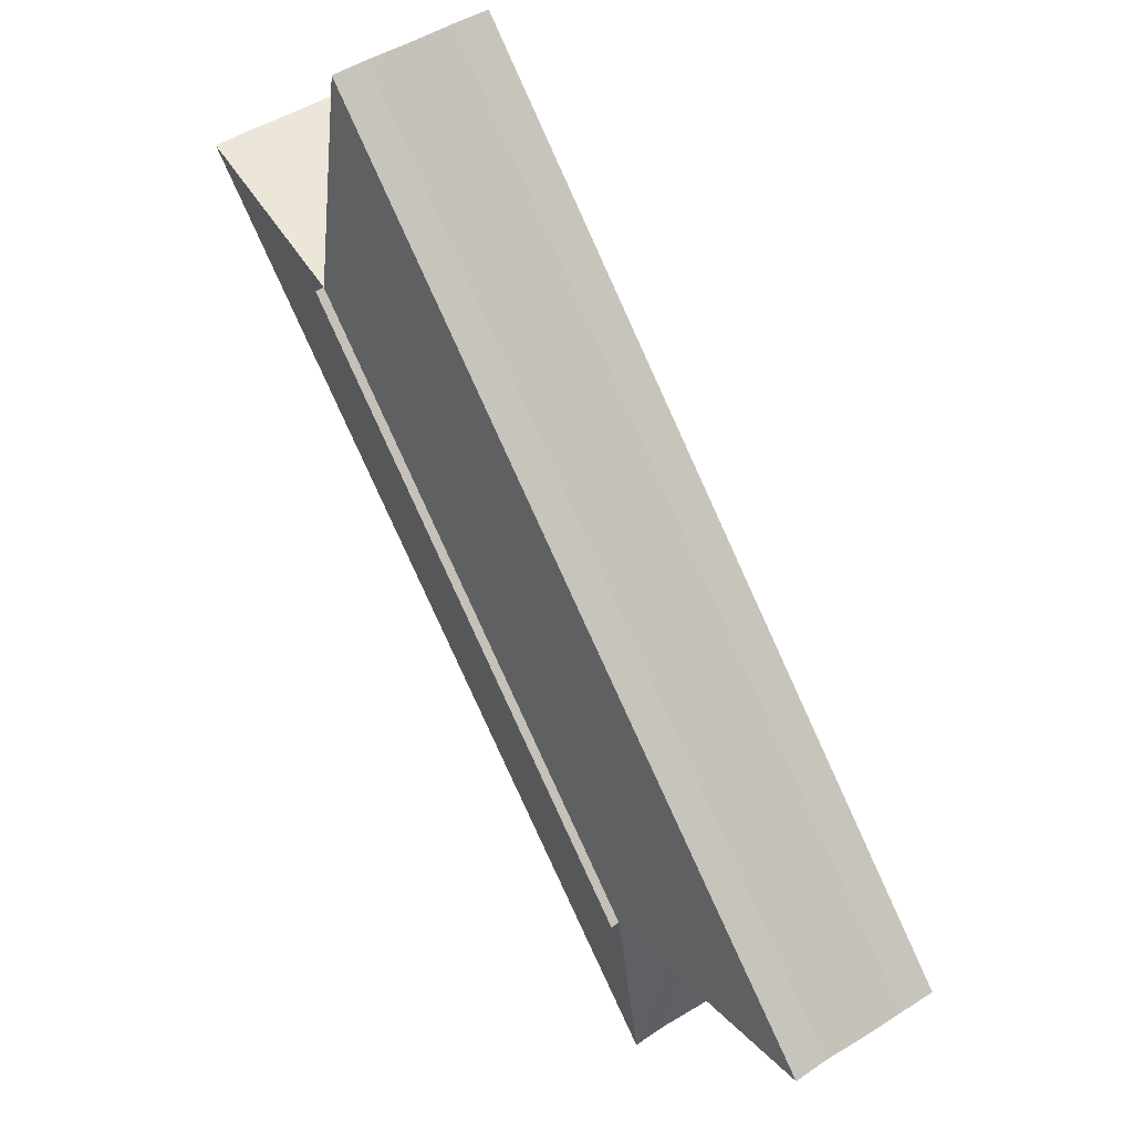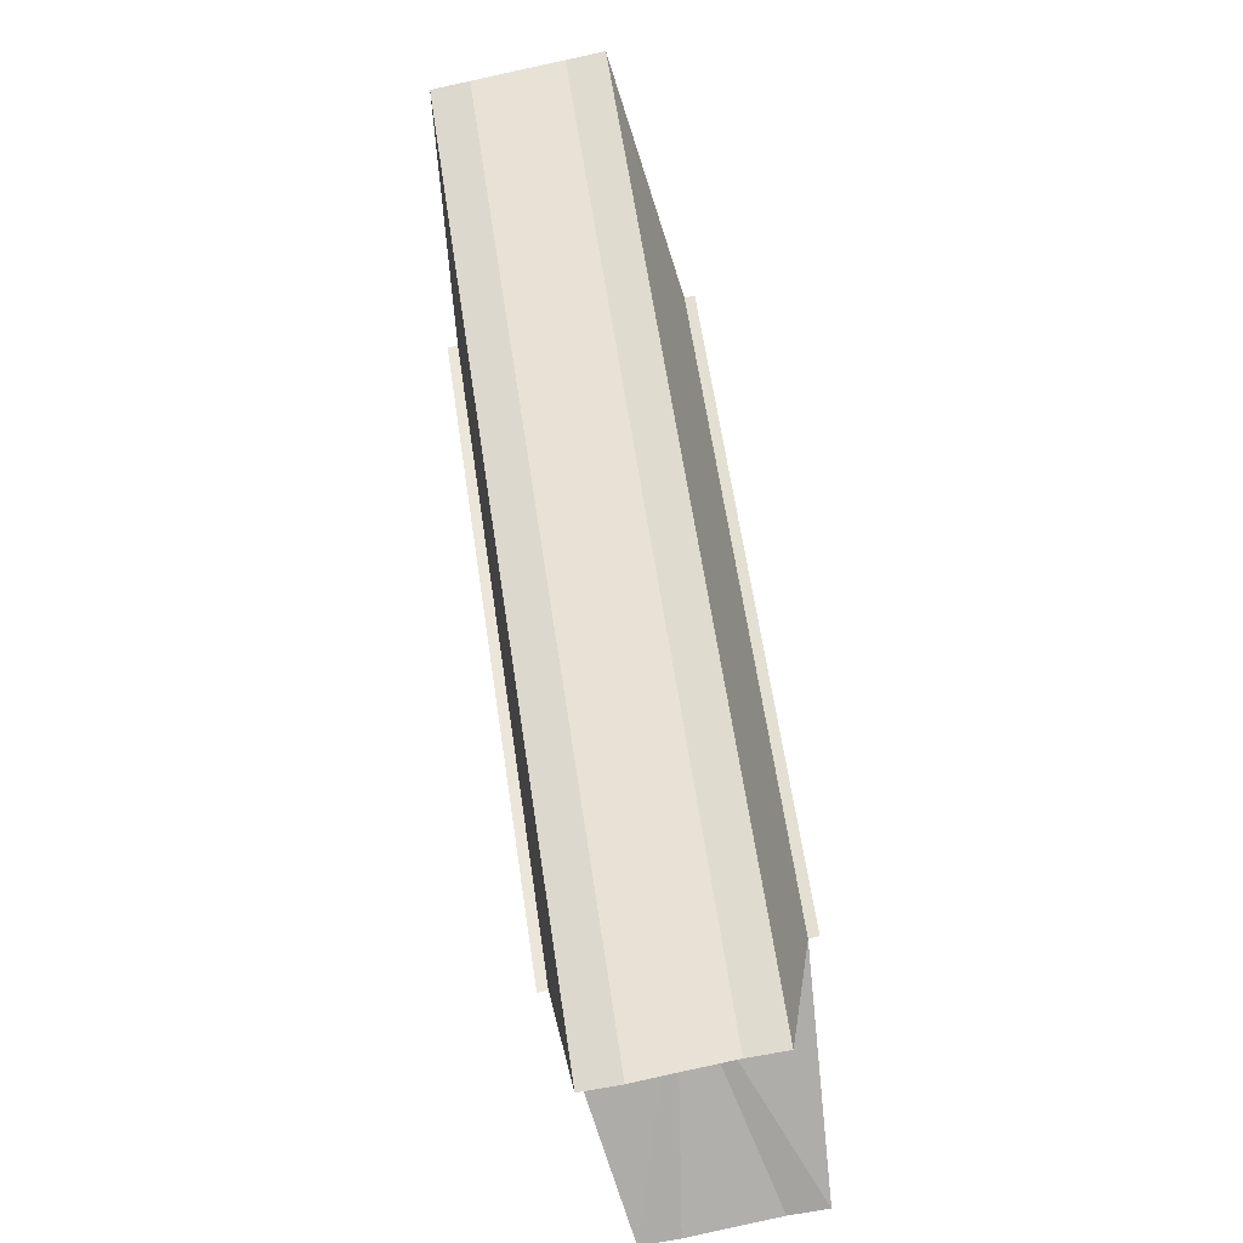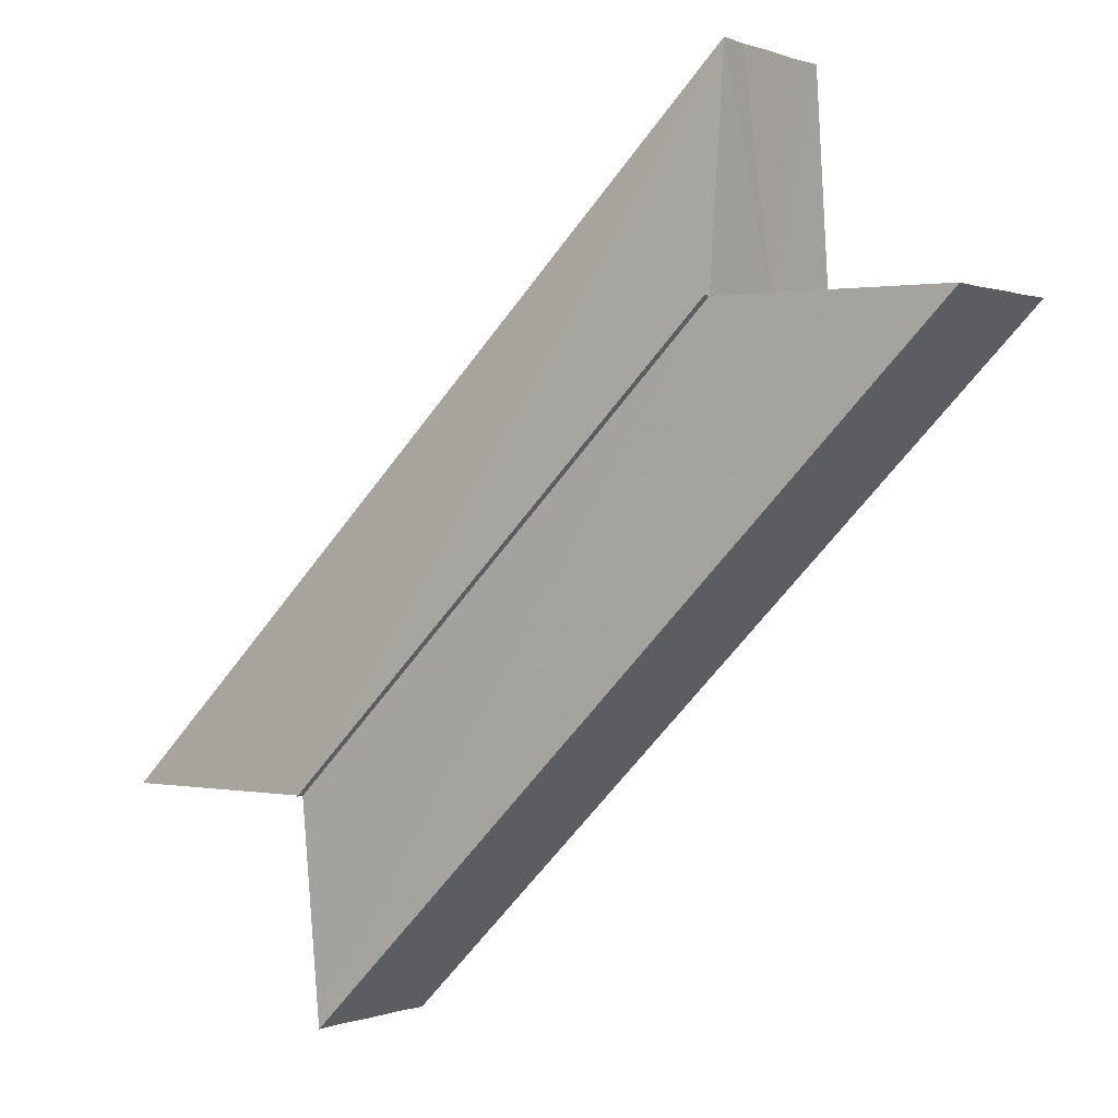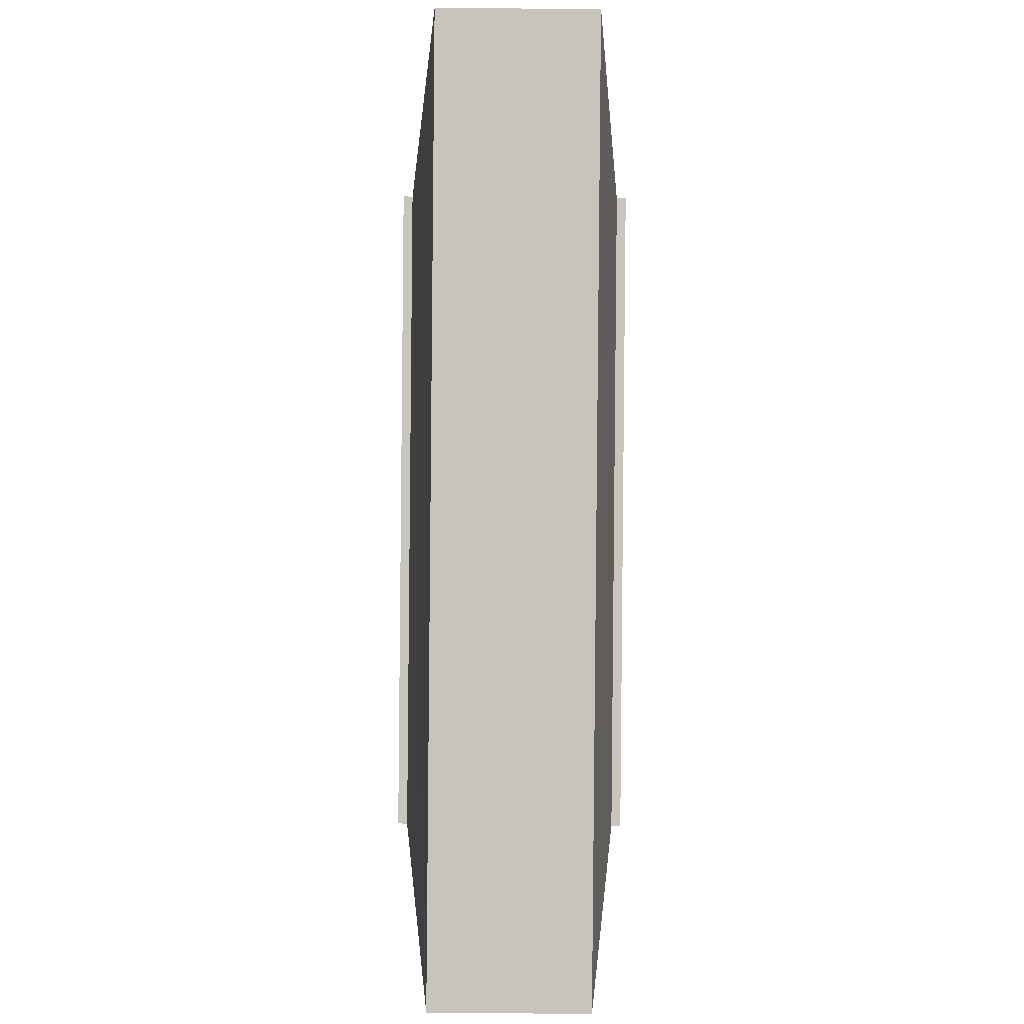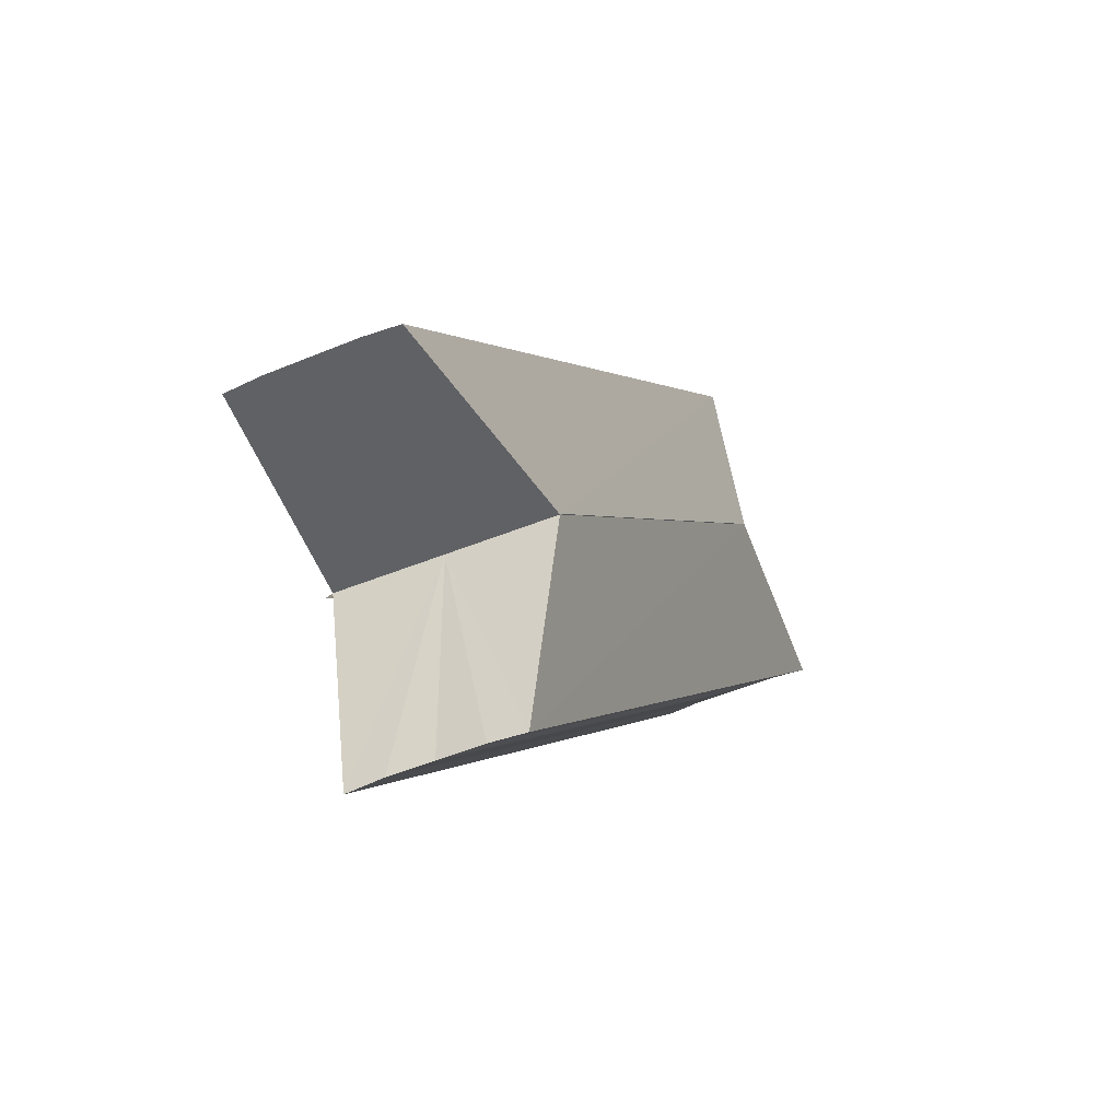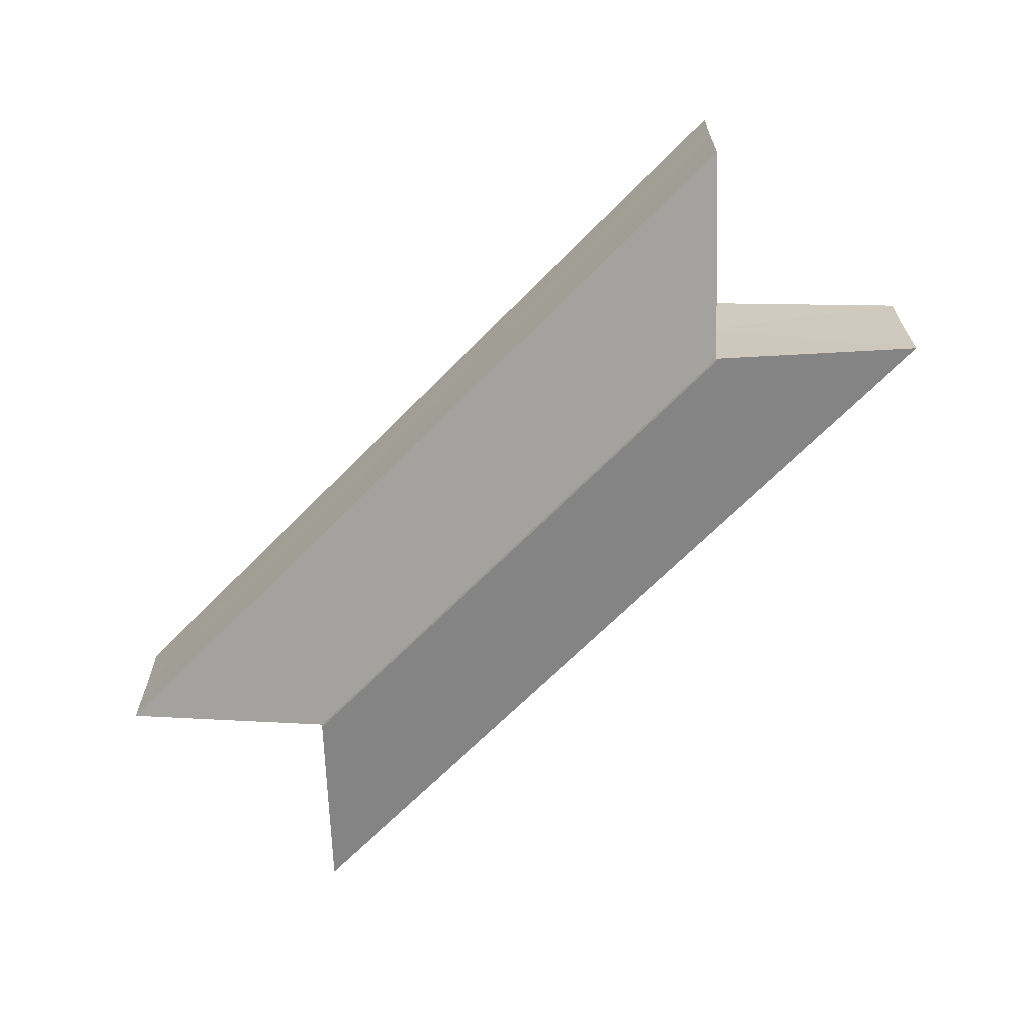
<metadata>
{"format":"obj","ext":"obj","renderer":"f3d","projection":"perspective","resolution":1024,"background":"white","views":[{"elev":47.6,"azim":54.2,"up":"+Y"},{"elev":-77.0,"azim":-78.5,"up":"+Y"},{"elev":0.0,"azim":-145.3,"up":"+Y"},{"elev":-44.8,"azim":-90.7,"up":"+Y"},{"elev":-47.6,"azim":115.0,"up":"+Y"},{"elev":-67.4,"azim":0.5,"up":"+Z"}]}
</metadata>
<code>
o 14543
v 2224 1871 10.72
v 2224 1871 10.72
v 2224 1871 10.72
v 2224 1871 10.73
v 2224 1871 10.73
v 2224 1871 10.72
v 2224 1871 10.72
v 2224 1871 10.73
v 2224 1871 10.73
v 2224 1871 10.73
v 2224 1871 10.73
v 2224 1871 10.73
v 2224 1871 10.73
v 2224 1871 10.73
v 2224 1871 10.73
v 2224 1871 10.73
v 2224 1871 10.73
v 2224 1871 10.73
v 2224 1871 10.73
v 2224 1871 10.73
v 2224 1871 10.73
v 2224 1871 10.73
v 2224 1871 10.73
v 2224 1871 10.73
v 2224 1871 10.73
v 2224 1871 10.73
v 2224 1871 10.73
v 2224 1871 10.72
v 2224 1871 10.73
v 2224 1871 10.72
v 2224 1871 10.73
v 2224 1871 10.72
v 2224 1871 10.72
v 2224 1871 10.72
v 2224 1871 10.72
v 2224 1871 10.73
v 2224 1871 10.73
v 2224 1871 10.73
v 2224 1871 10.72
v 2224 1871 10.73
v 2224 1871 10.73
v 2224 1871 10.73
v 2224 1871 10.73
v 2224 1871 10.73
v 2224 1871 10.73
v 2224 1871 10.73
v 2224 1871 10.73
v 2224 1871 10.73
v 2224 1871 10.73
v 2224 1871 10.73
v 2224 1871 10.73
v 2224 1871 10.73
v 2224 1871 10.73
v 2224 1871 10.73
v 2224 1871 10.73
v 2224 1871 10.73
v 2224 1871 10.73
v 2224 1871 10.73
v 2224 1871 10.73
v 2224 1871 10.73
v 2224 1871 10.72
v 2224 1871 10.73
v 2224 1871 10.73
v 2224 1871 10.73
v 2224 1871 10.73
v 2224 1871 10.73
v 2224 1871 10.73
v 2224 1871 10.73
v 2224 1871 10.73
v 2224 1871 10.73
v 2224 1871 10.73
v 2224 1871 10.73
v 2224 1871 10.73
v 2224 1871 10.73
v 2224 1871 10.73
v 2224 1871 10.73
v 2224 1871 10.73
v 2224 1871 10.73
v 2224 1871 10.73
v 2224 1871 10.73
v 2224 1871 10.73
v 2224 1871 10.73
v 2224 1871 10.73
v 2224 1871 10.73
v 2224 1871 10.73
v 2224 1871 10.73
v 2224 1871 10.73
v 2224 1871 10.73
v 2224 1871 10.73
v 2224 1871 10.73
v 2224 1871 10.73
v 2224 1871 10.73
f 1 2 3
f 4 2 5
f 3 6 7
f 5 6 7
f 8 9 7
f 8 10 11
f 12 13 11
f 14 13 11
f 15 16 12
f 17 16 14
f 18 19 10
f 18 20 9
f 18 21 19
f 18 22 20
f 18 23 21
f 18 24 22
f 18 25 23
f 18 26 24
f 27 28 25
f 27 29 26
f 30 31 32
f 30 33 32
f 32 34 35
f 32 36 37
f 38 36 39
f 38 40 41
f 42 40 43
f 42 44 45
f 46 47 42
f 46 48 42
f 49 50 40
f 49 51 50
f 49 52 51
f 49 53 36
f 49 54 53
f 49 55 54
f 49 56 52
f 49 57 55
f 58 56 59
f 60 61 56
f 60 62 57
f 63 57 64
f 65 66 58
f 67 68 63
f 69 70 65
f 71 72 67
f 73 74 69
f 75 76 71
f 77 78 73
f 79 80 75
f 78 81 82
f 80 83 84
f 81 85 86
f 85 87 88
f 83 89 90
f 89 91 92

</code>
